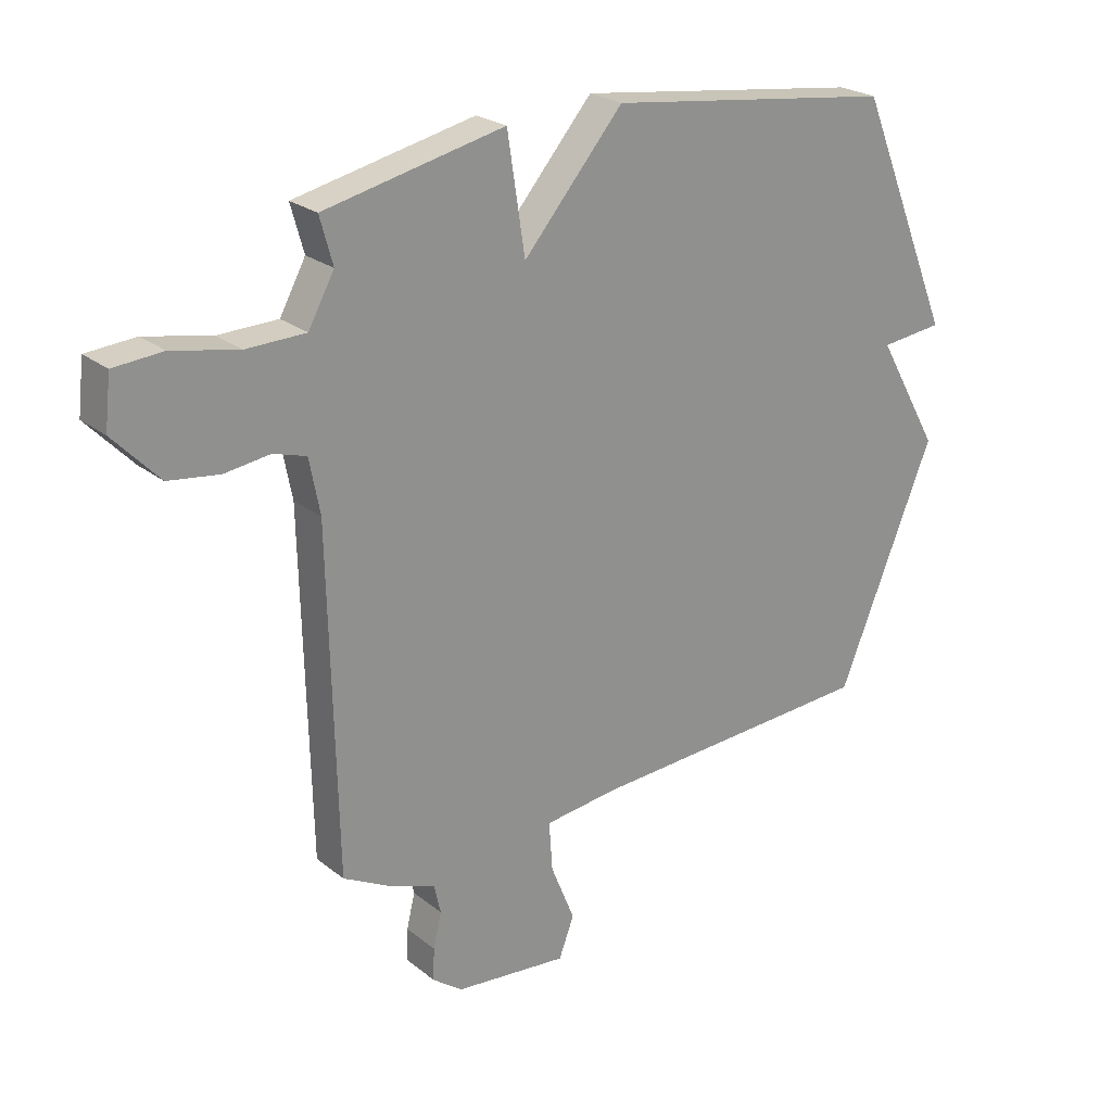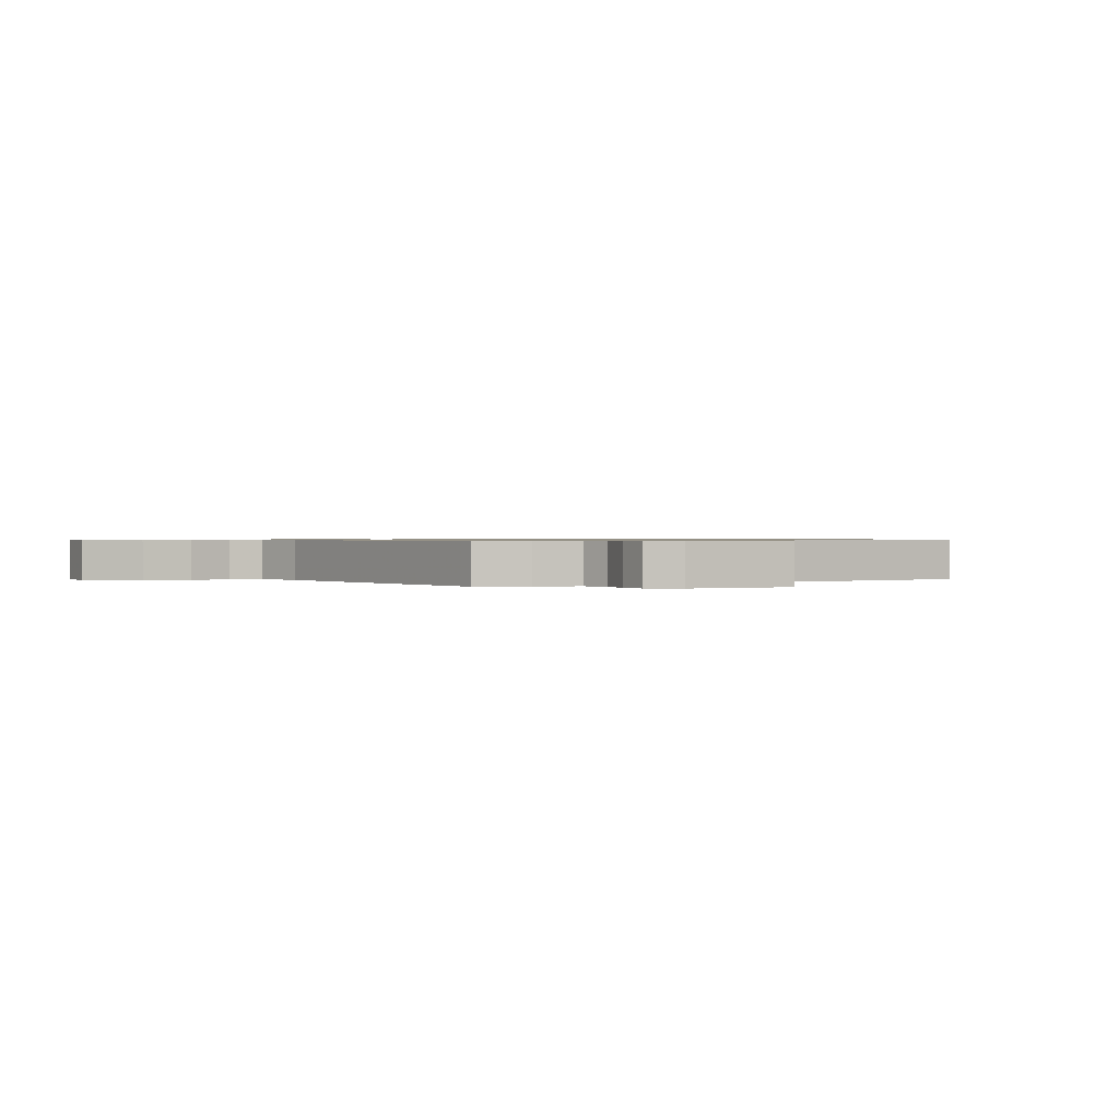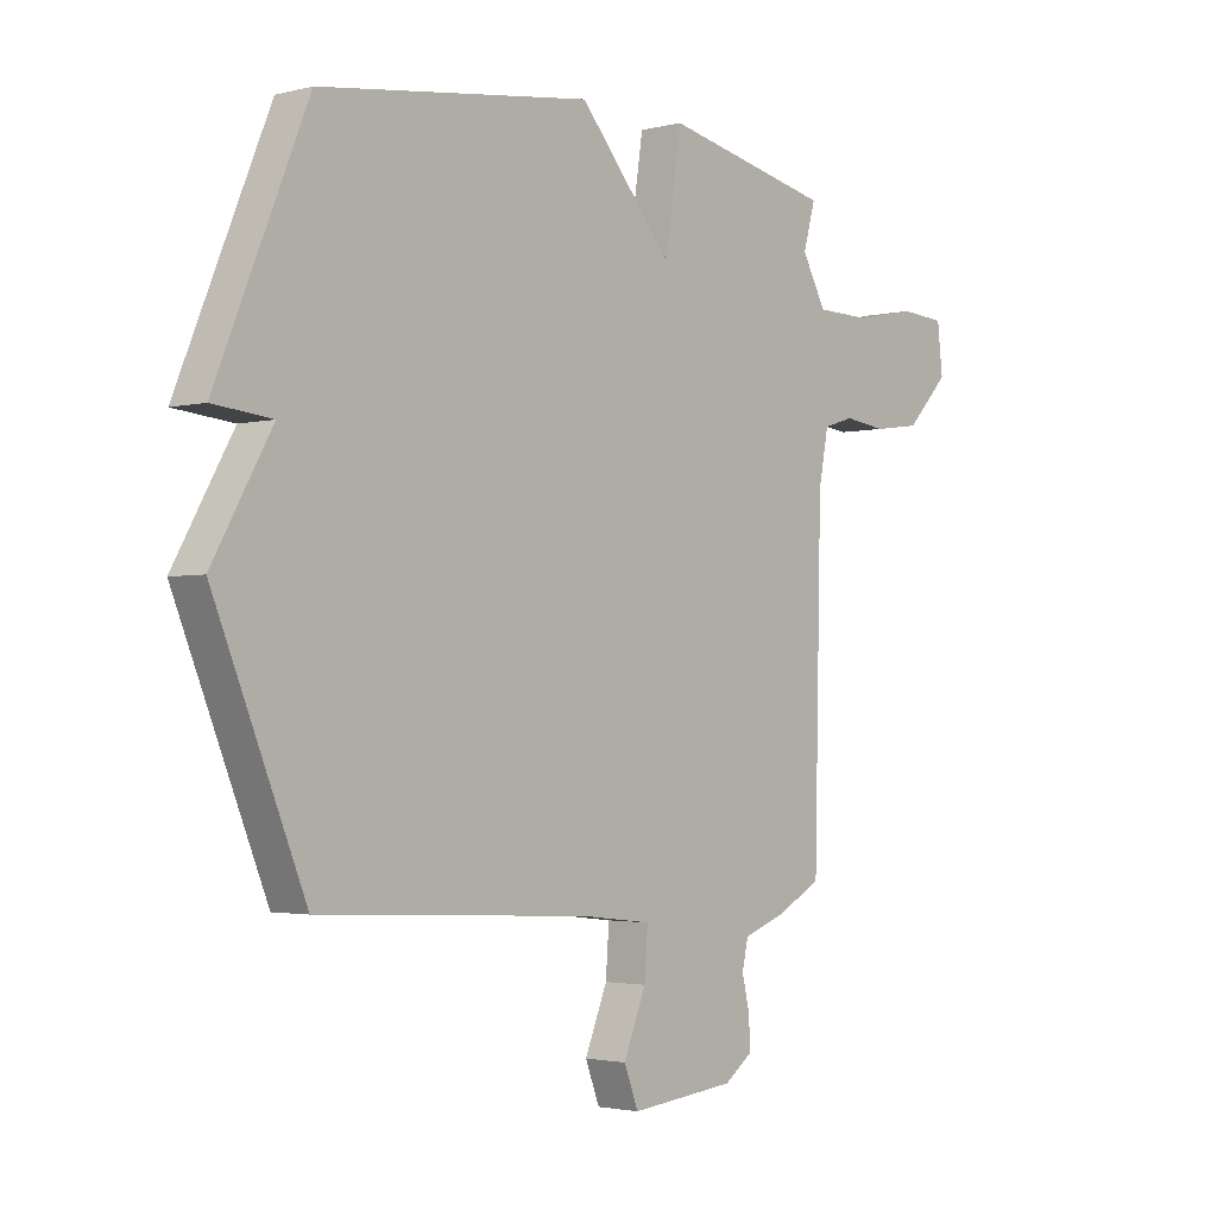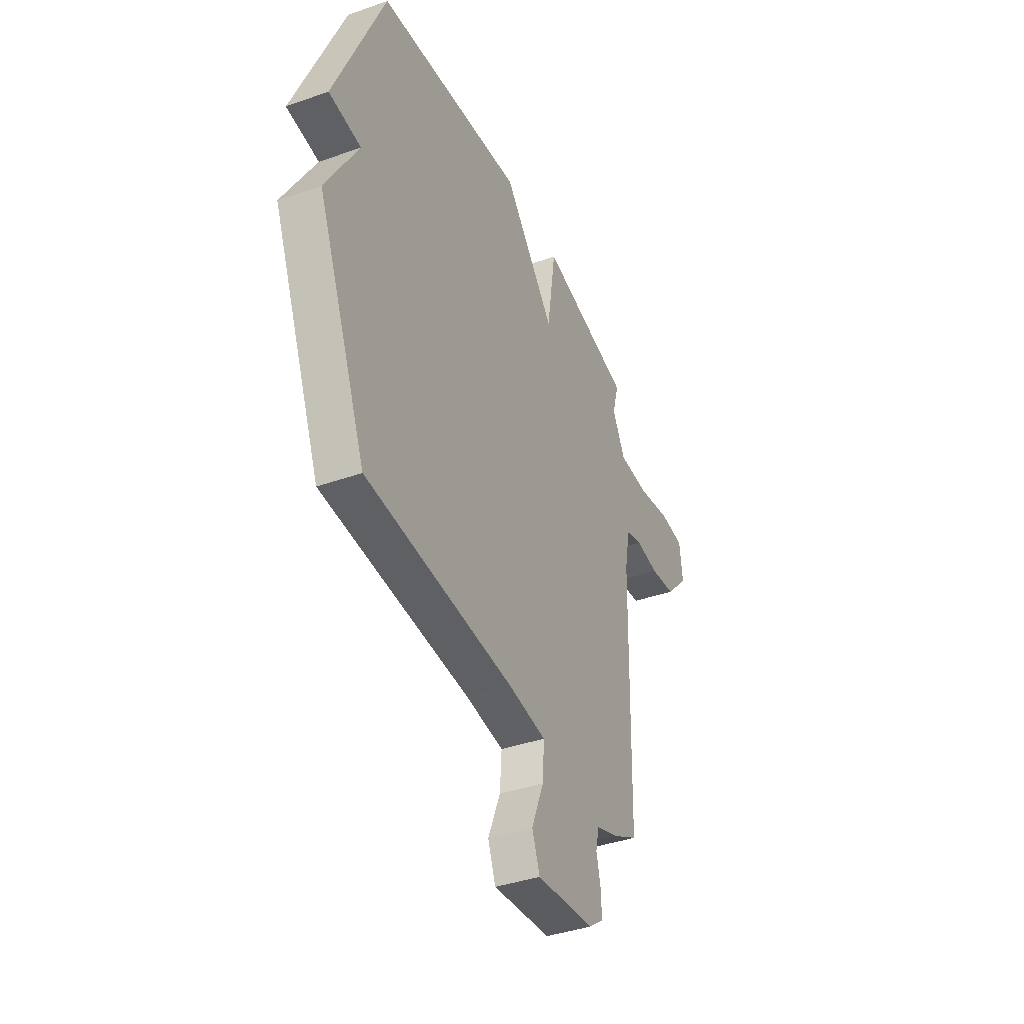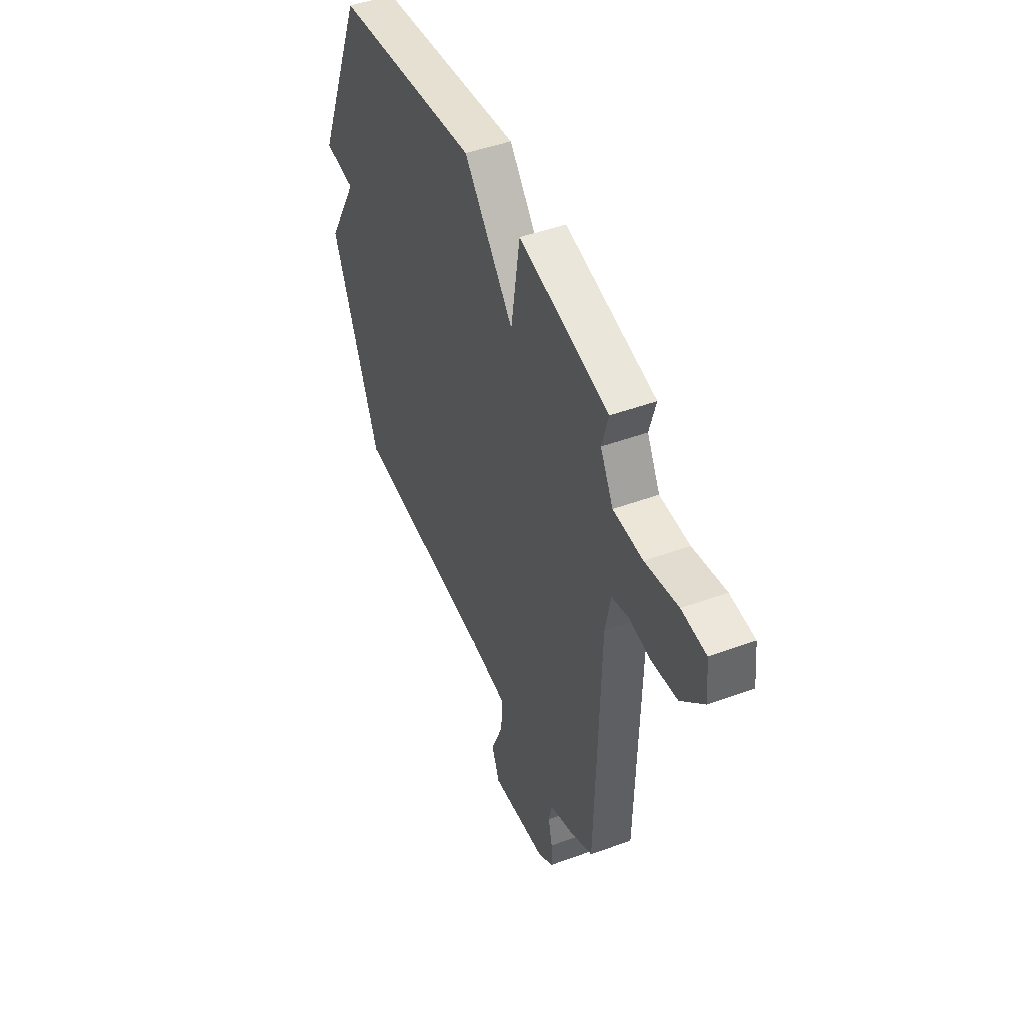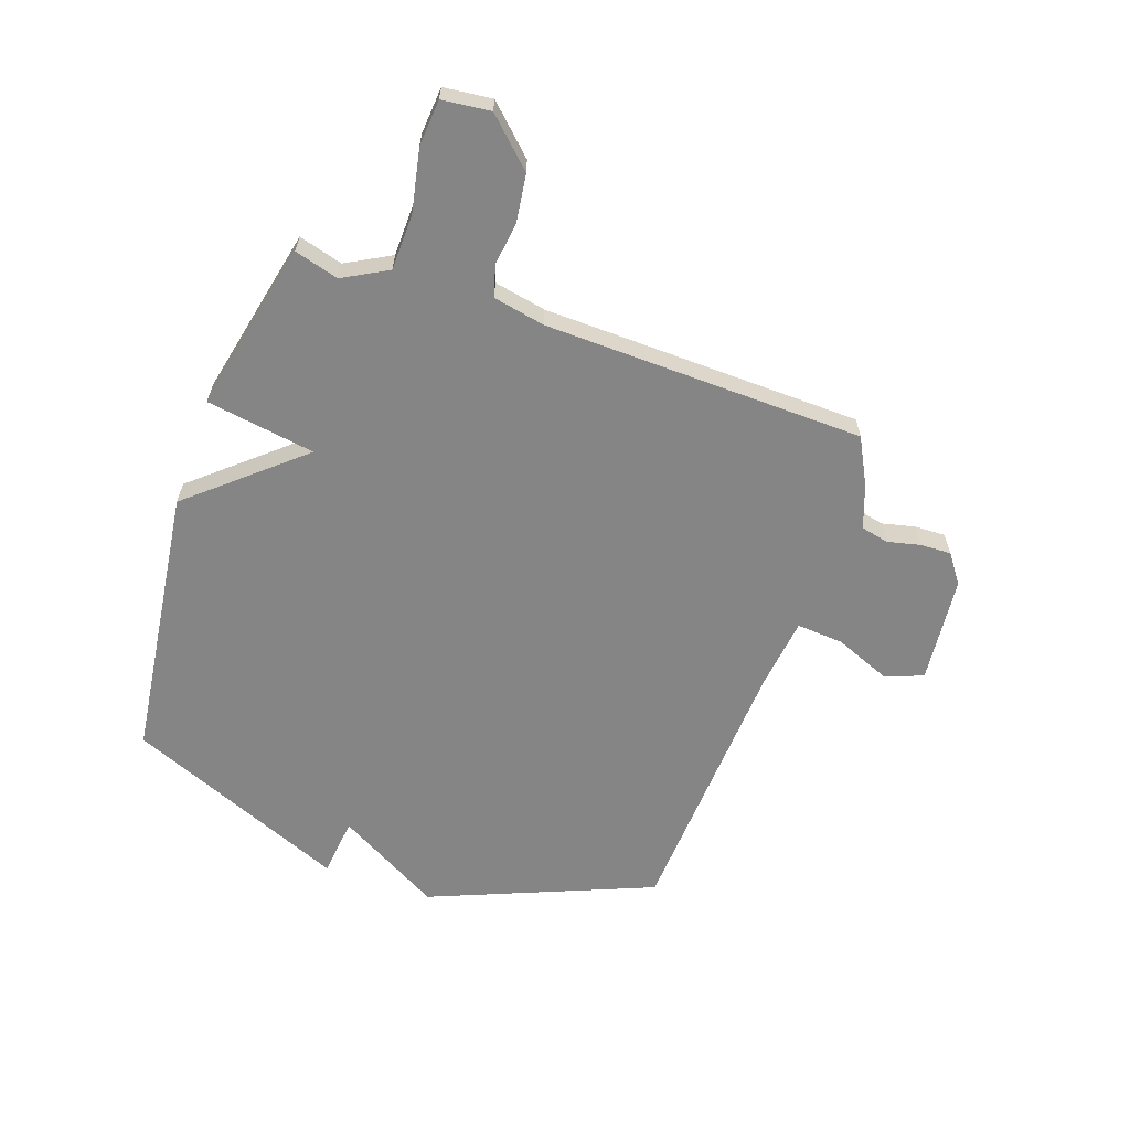
<metadata>
{"format":"obj","ext":"obj","renderer":"f3d","projection":"perspective","resolution":1024,"background":"white","views":[{"elev":24.0,"azim":142.1,"up":"+Z"},{"elev":0.7,"azim":146.5,"up":"+Y"},{"elev":-2.4,"azim":-48.7,"up":"+Z"},{"elev":-39.7,"azim":-66.4,"up":"+Z"},{"elev":46.9,"azim":67.4,"up":"+Z"},{"elev":-61.9,"azim":70.6,"up":"+Y"}]}
</metadata>
<code>
v -0.5 0.07 0.5
v -0.007 0.07 0.566
v 0.163 0.07 0.37
v 0.193 0.07 0.566
v 0.5 0.07 0.5
v 0.478 0.07 0.421
v 0.522 0.07 0.341
v 0.623 0.07 0.339
v 0.735 0.07 0.362
v 0.818 0.07 0.356
v 0.828 0.07 0.269
v 0.75 0.07 0.187
v 0.664 0.07 0.175
v 0.587 0.07 0.185
v 0.531 0.07 0.168
v 0.513 0.07 0.075
v 0.5 0.07 -0.5
v 0.417 0.07 -0.544
v 0.34 0.07 -0.572
v 0.329 0.07 -0.622
v 0.343 0.07 -0.681
v 0.345 0.07 -0.736
v 0.294 0.07 -0.774
v 0.101 0.07 -0.794
v 0.075 0.07 -0.726
v 0.116 0.07 -0.625
v 0.122 0.07 -0.541
v -0.006 0.07 -0.526
v -0.5 0.07 -0.5
v -0.665 0.07 -0.099
v -0.558 0.07 0.09
v -0.665 0.07 0.101
v -0.5 0 0.5
v -0.007 0 0.566
v 0.163 0 0.37
v 0.193 0 0.566
v 0.5 0 0.5
v 0.478 0 0.421
v 0.522 0 0.341
v 0.623 0 0.339
v 0.735 0 0.362
v 0.818 0 0.356
v 0.828 0 0.269
v 0.75 0 0.187
v 0.664 0 0.175
v 0.587 0 0.185
v 0.531 0 0.168
v 0.513 0 0.075
v 0.5 0 -0.5
v 0.417 0 -0.544
v 0.34 0 -0.572
v 0.329 0 -0.622
v 0.343 0 -0.681
v 0.345 0 -0.736
v 0.294 0 -0.774
v 0.101 0 -0.794
v 0.075 0 -0.726
v 0.116 0 -0.625
v 0.122 0 -0.541
v -0.006 0 -0.526
v -0.5 0 -0.5
v -0.665 0 -0.099
v -0.558 0 0.09
v -0.665 0 0.101
f 1 2 3
f 32 1 3
f 31 32 3
f 30 31 3
f 29 30 3
f 28 29 3
f 27 28 3
f 24 25 26
f 23 24 26
f 22 23 26
f 21 22 26
f 20 21 26
f 19 20 26 27
f 27 3 4
f 19 27 4
f 18 19 4
f 17 18 4
f 16 17 4
f 12 13 14
f 11 12 14
f 10 11 14
f 9 10 14
f 8 9 14
f 7 8 14 15
f 15 16 4
f 7 15 4
f 6 7 4
f 4 5 6
f 35 34 33
f 35 33 64
f 35 64 63
f 35 63 62
f 35 62 61
f 35 61 60
f 35 60 59
f 58 57 56
f 58 56 55
f 58 55 54
f 58 54 53
f 58 53 52
f 59 58 52 51
f 36 35 59
f 36 59 51
f 36 51 50
f 36 50 49
f 36 49 48
f 46 45 44
f 46 44 43
f 46 43 42
f 46 42 41
f 46 41 40
f 47 46 40 39
f 36 48 47
f 36 47 39
f 36 39 38
f 38 37 36
f 1 33 34 2
f 2 34 35 3
f 3 35 36 4
f 4 36 37 5
f 5 37 38 6
f 6 38 39 7
f 7 39 40 8
f 8 40 41 9
f 9 41 42 10
f 10 42 43 11
f 11 43 44 12
f 12 44 45 13
f 13 45 46 14
f 14 46 47 15
f 15 47 48 16
f 16 48 49 17
f 17 49 50 18
f 18 50 51 19
f 19 51 52 20
f 20 52 53 21
f 21 53 54 22
f 22 54 55 23
f 23 55 56 24
f 24 56 57 25
f 25 57 58 26
f 26 58 59 27
f 27 59 60 28
f 28 60 61 29
f 29 61 62 30
f 30 62 63 31
f 31 63 64 32
f 32 64 33 1

</code>
